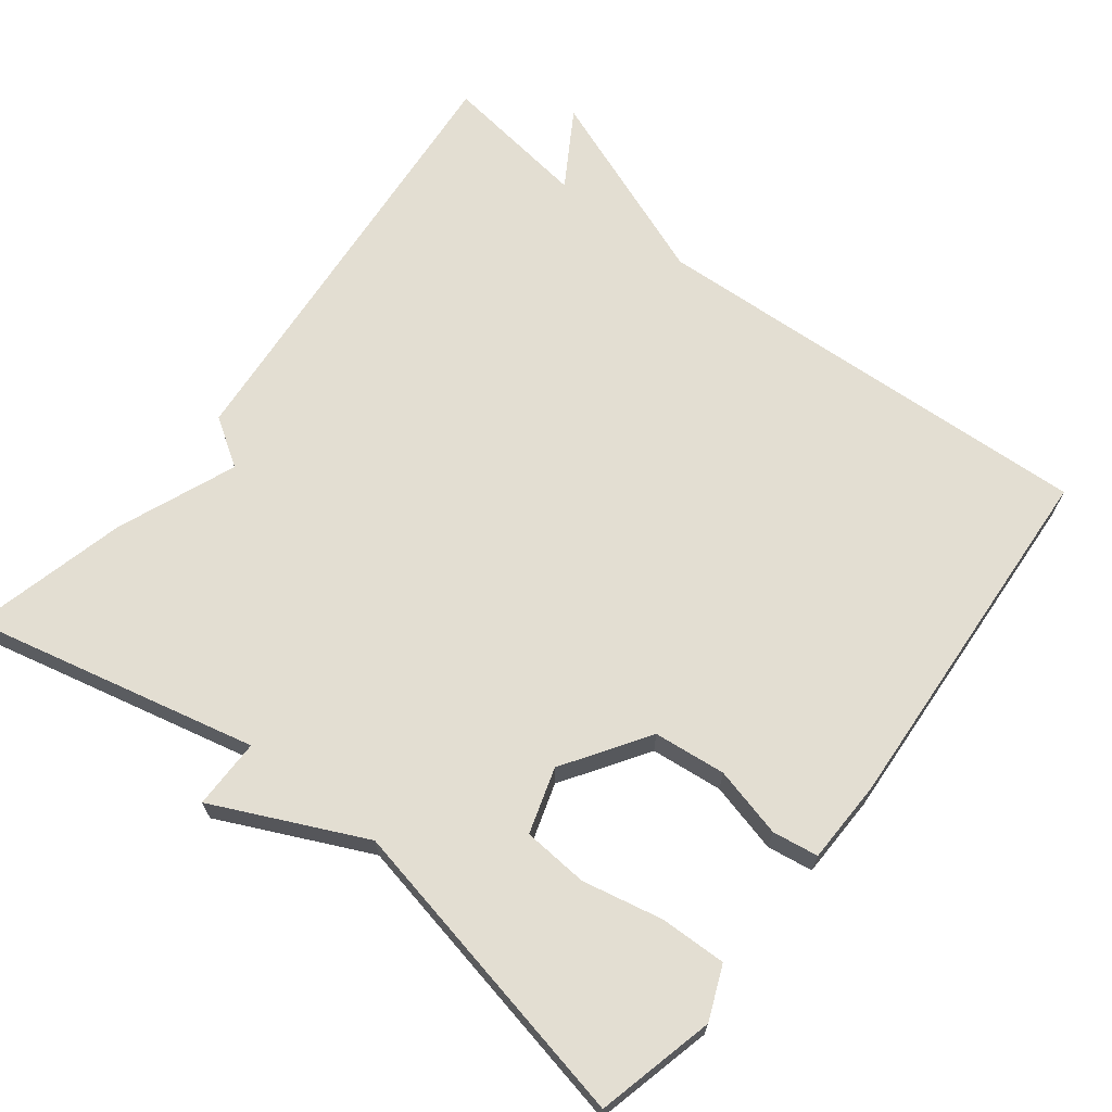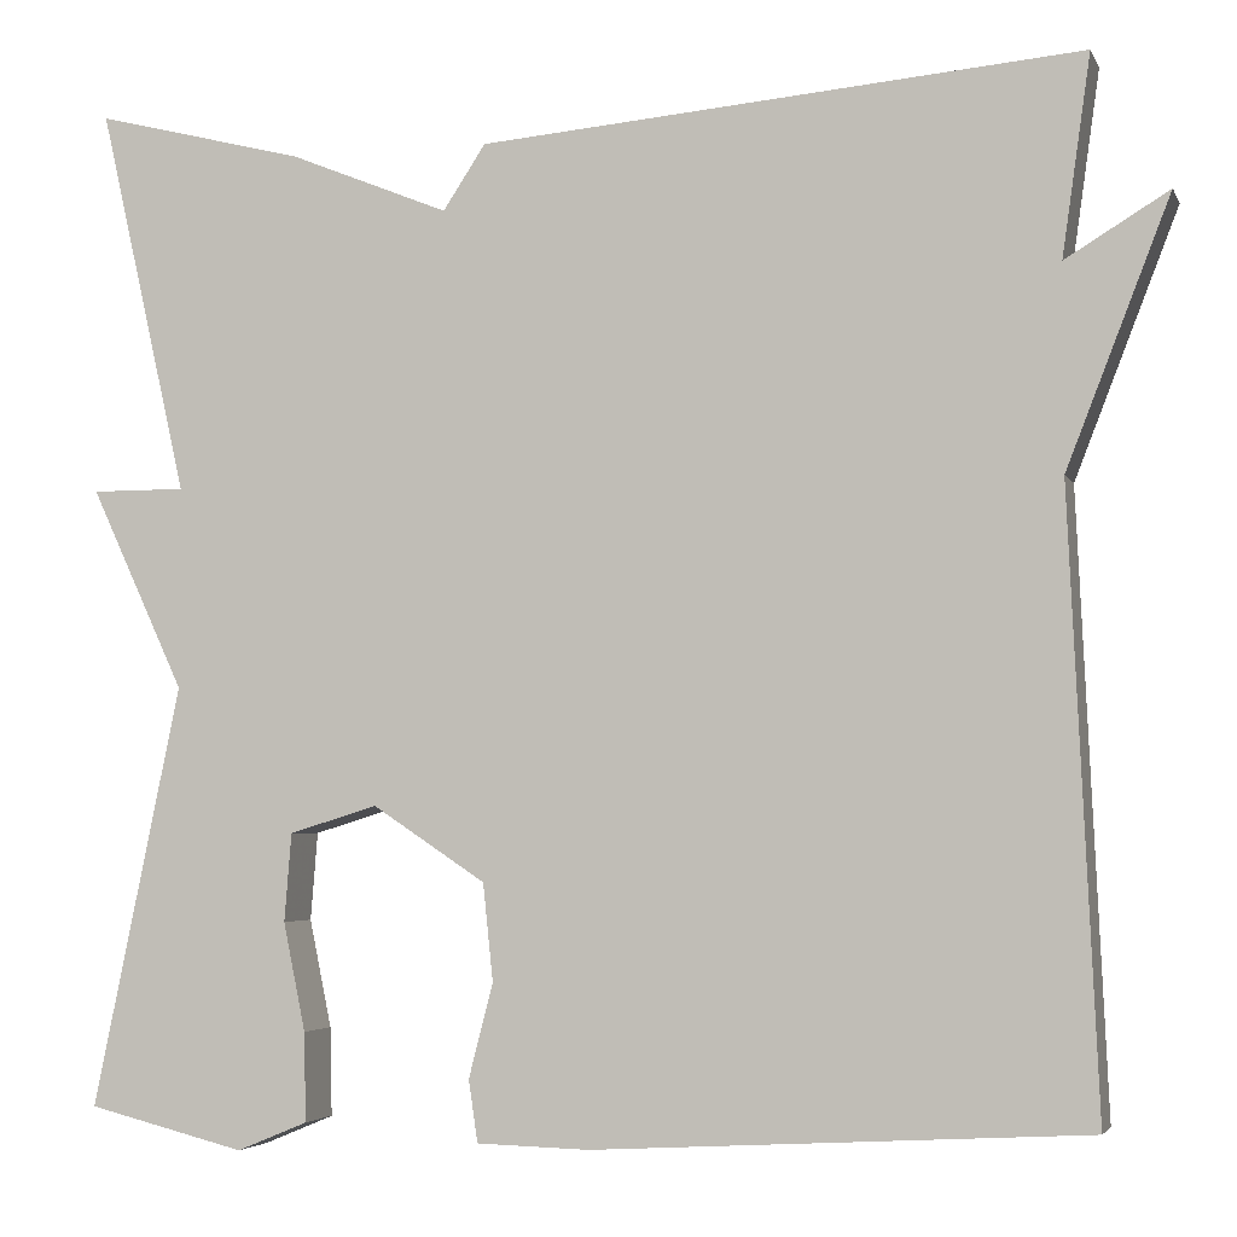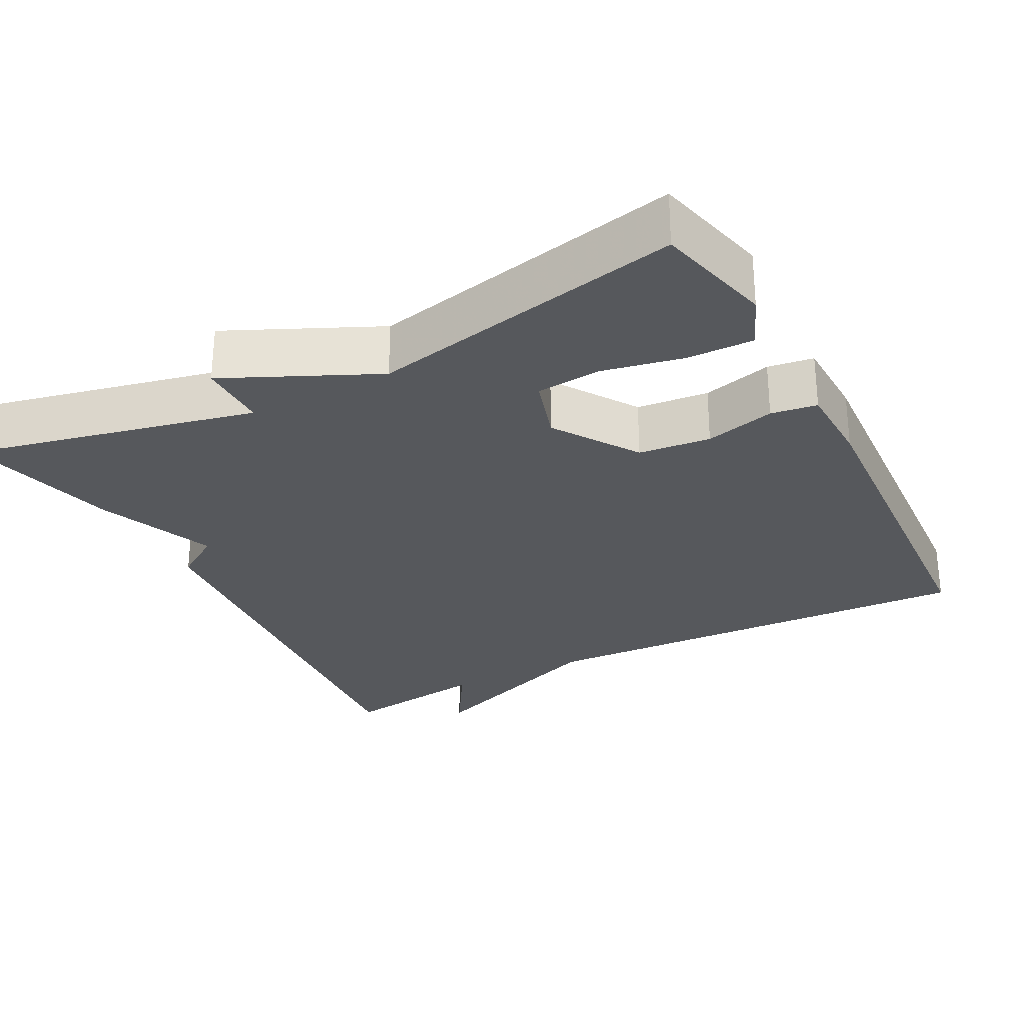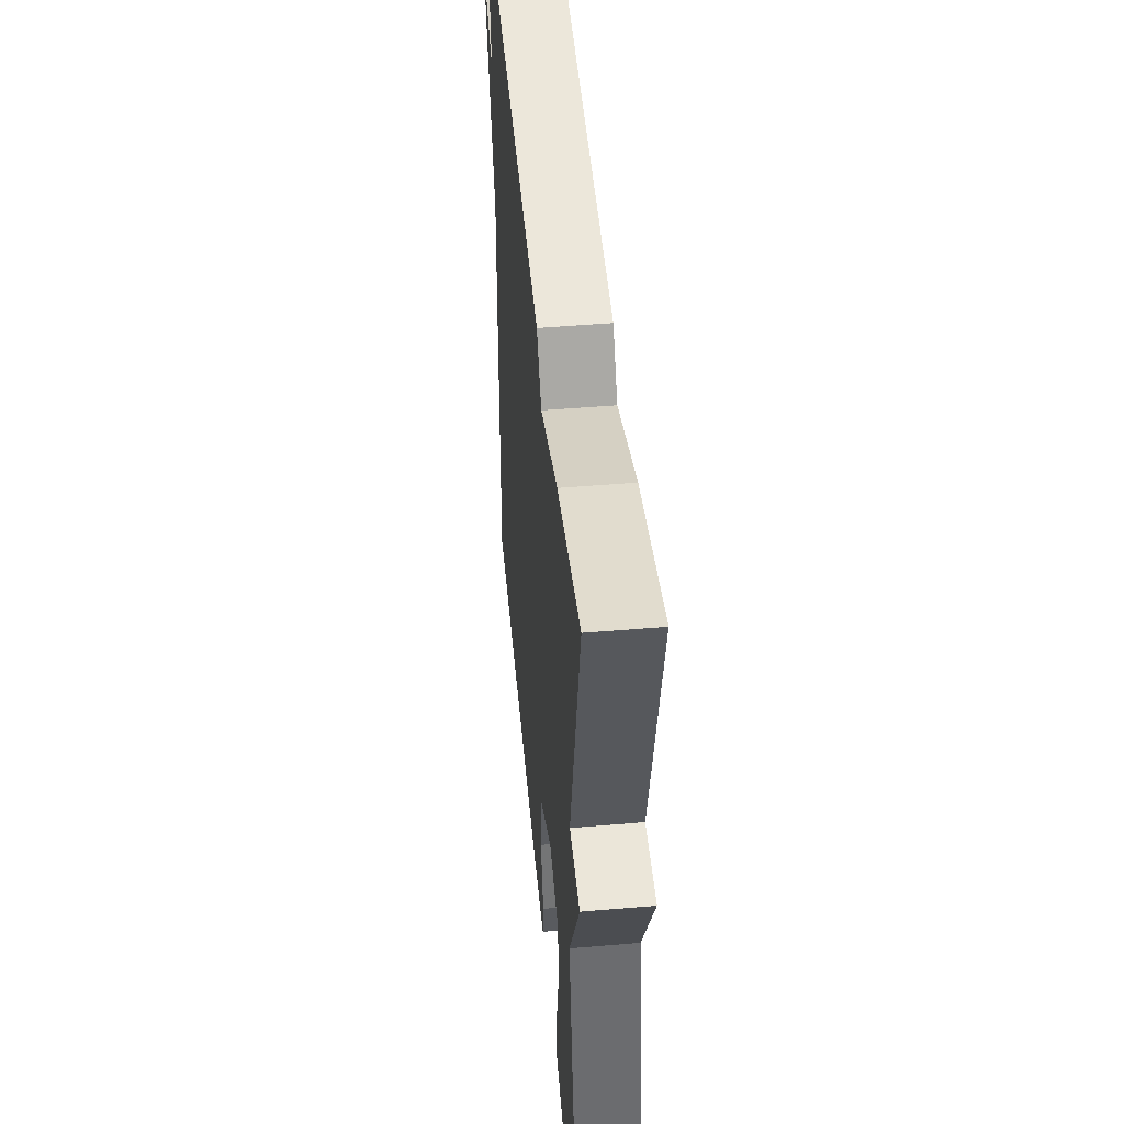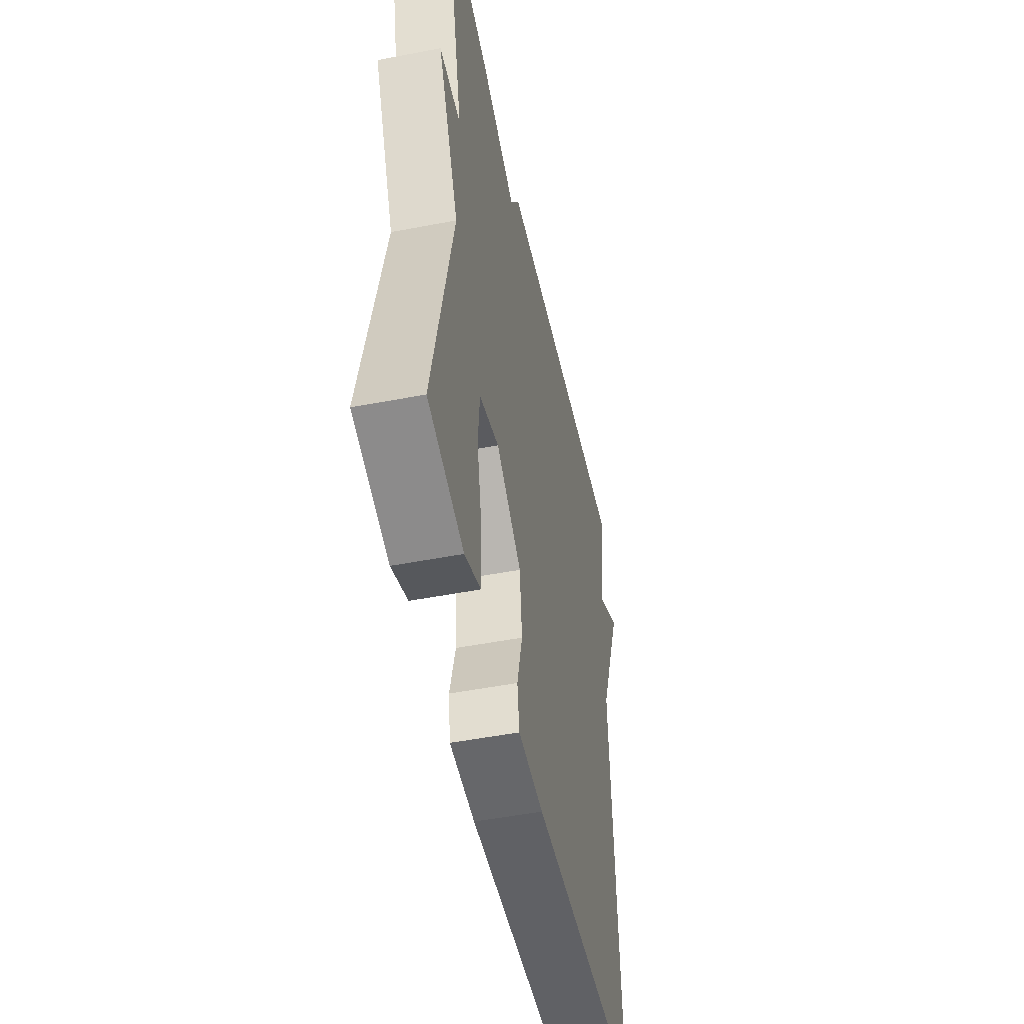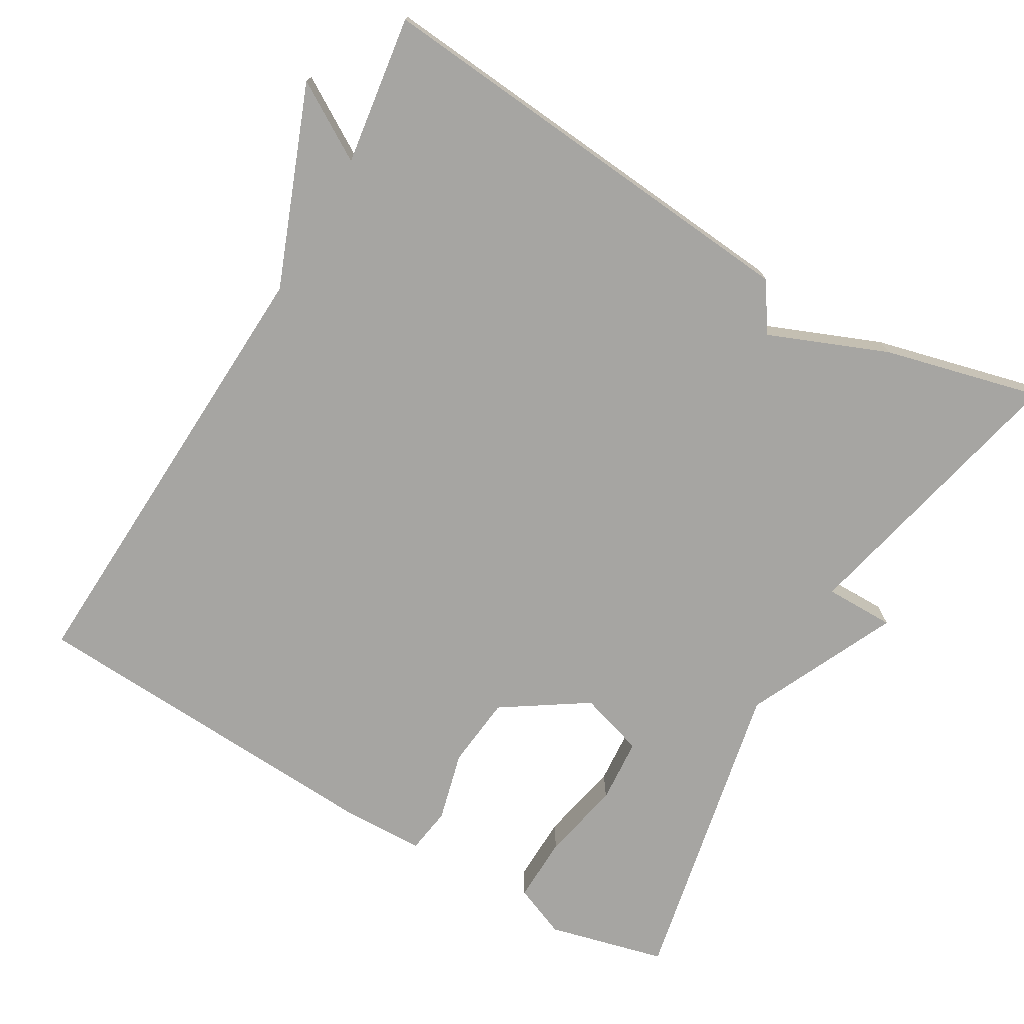
<metadata>
{"format":"obj","ext":"obj","renderer":"f3d","projection":"perspective","resolution":1024,"background":"white","views":[{"elev":67.4,"azim":127.6,"up":"+Y"},{"elev":-3.9,"azim":-164.2,"up":"+Z"},{"elev":-28.2,"azim":117.7,"up":"+Y"},{"elev":48.5,"azim":84.6,"up":"+Z"},{"elev":-50.6,"azim":101.9,"up":"+Z"},{"elev":-73.8,"azim":-30.3,"up":"+Y"}]}
</metadata>
<code>
v -0.5 0.07 0.5
v 0.093 0.07 0.448
v 0.135 0.07 0.384
v 0.293 0.07 0.448
v 0.5 0.07 0.5
v 0.413 0.07 0.117
v 0.506 0.07 0.117
v 0.413 0.07 -0.083
v 0.5 0.07 -0.5
v 0.344 0.07 -0.539
v 0.274 0.07 -0.51
v 0.276 0.07 -0.422
v 0.298 0.07 -0.315
v 0.291 0.07 -0.228
v 0.204 0.07 -0.201
v 0.092 0.07 -0.275
v 0.082 0.07 -0.371
v 0.106 0.07 -0.464
v 0.097 0.07 -0.525
v -0.014 0.07 -0.528
v -0.5 0.07 -0.5
v -0.472 0.07 0.103
v -0.574 0.07 0.365
v -0.472 0.07 0.303
v -0.5 0 0.5
v 0.093 0 0.448
v 0.135 0 0.384
v 0.293 0 0.448
v 0.5 0 0.5
v 0.413 0 0.117
v 0.506 0 0.117
v 0.413 0 -0.083
v 0.5 0 -0.5
v 0.344 0 -0.539
v 0.274 0 -0.51
v 0.276 0 -0.422
v 0.298 0 -0.315
v 0.291 0 -0.228
v 0.204 0 -0.201
v 0.092 0 -0.275
v 0.082 0 -0.371
v 0.106 0 -0.464
v 0.097 0 -0.525
v -0.014 0 -0.528
v -0.5 0 -0.5
v -0.472 0 0.103
v -0.574 0 0.365
v -0.472 0 0.303
f 22 23 24
f 20 21 22
f 19 20 22
f 18 19 22
f 17 18 22
f 16 17 22 24
f 1 2 3
f 24 1 3
f 16 24 3
f 15 16 3
f 11 12 13
f 10 11 13
f 9 10 13
f 8 9 13
f 8 13 14
f 7 8 14
f 6 7 14
f 6 14 15
f 5 6 15
f 4 5 15
f 3 4 15
f 48 47 46
f 46 45 44
f 46 44 43
f 46 43 42
f 46 42 41
f 48 46 41 40
f 27 26 25
f 27 25 48
f 27 48 40
f 27 40 39
f 37 36 35
f 37 35 34
f 37 34 33
f 37 33 32
f 38 37 32
f 38 32 31
f 38 31 30
f 39 38 30
f 39 30 29
f 39 29 28
f 39 28 27
f 1 25 26 2
f 2 26 27 3
f 3 27 28 4
f 4 28 29 5
f 5 29 30 6
f 6 30 31 7
f 7 31 32 8
f 8 32 33 9
f 9 33 34 10
f 10 34 35 11
f 11 35 36 12
f 12 36 37 13
f 13 37 38 14
f 14 38 39 15
f 15 39 40 16
f 16 40 41 17
f 17 41 42 18
f 18 42 43 19
f 19 43 44 20
f 20 44 45 21
f 21 45 46 22
f 22 46 47 23
f 23 47 48 24
f 24 48 25 1

</code>
